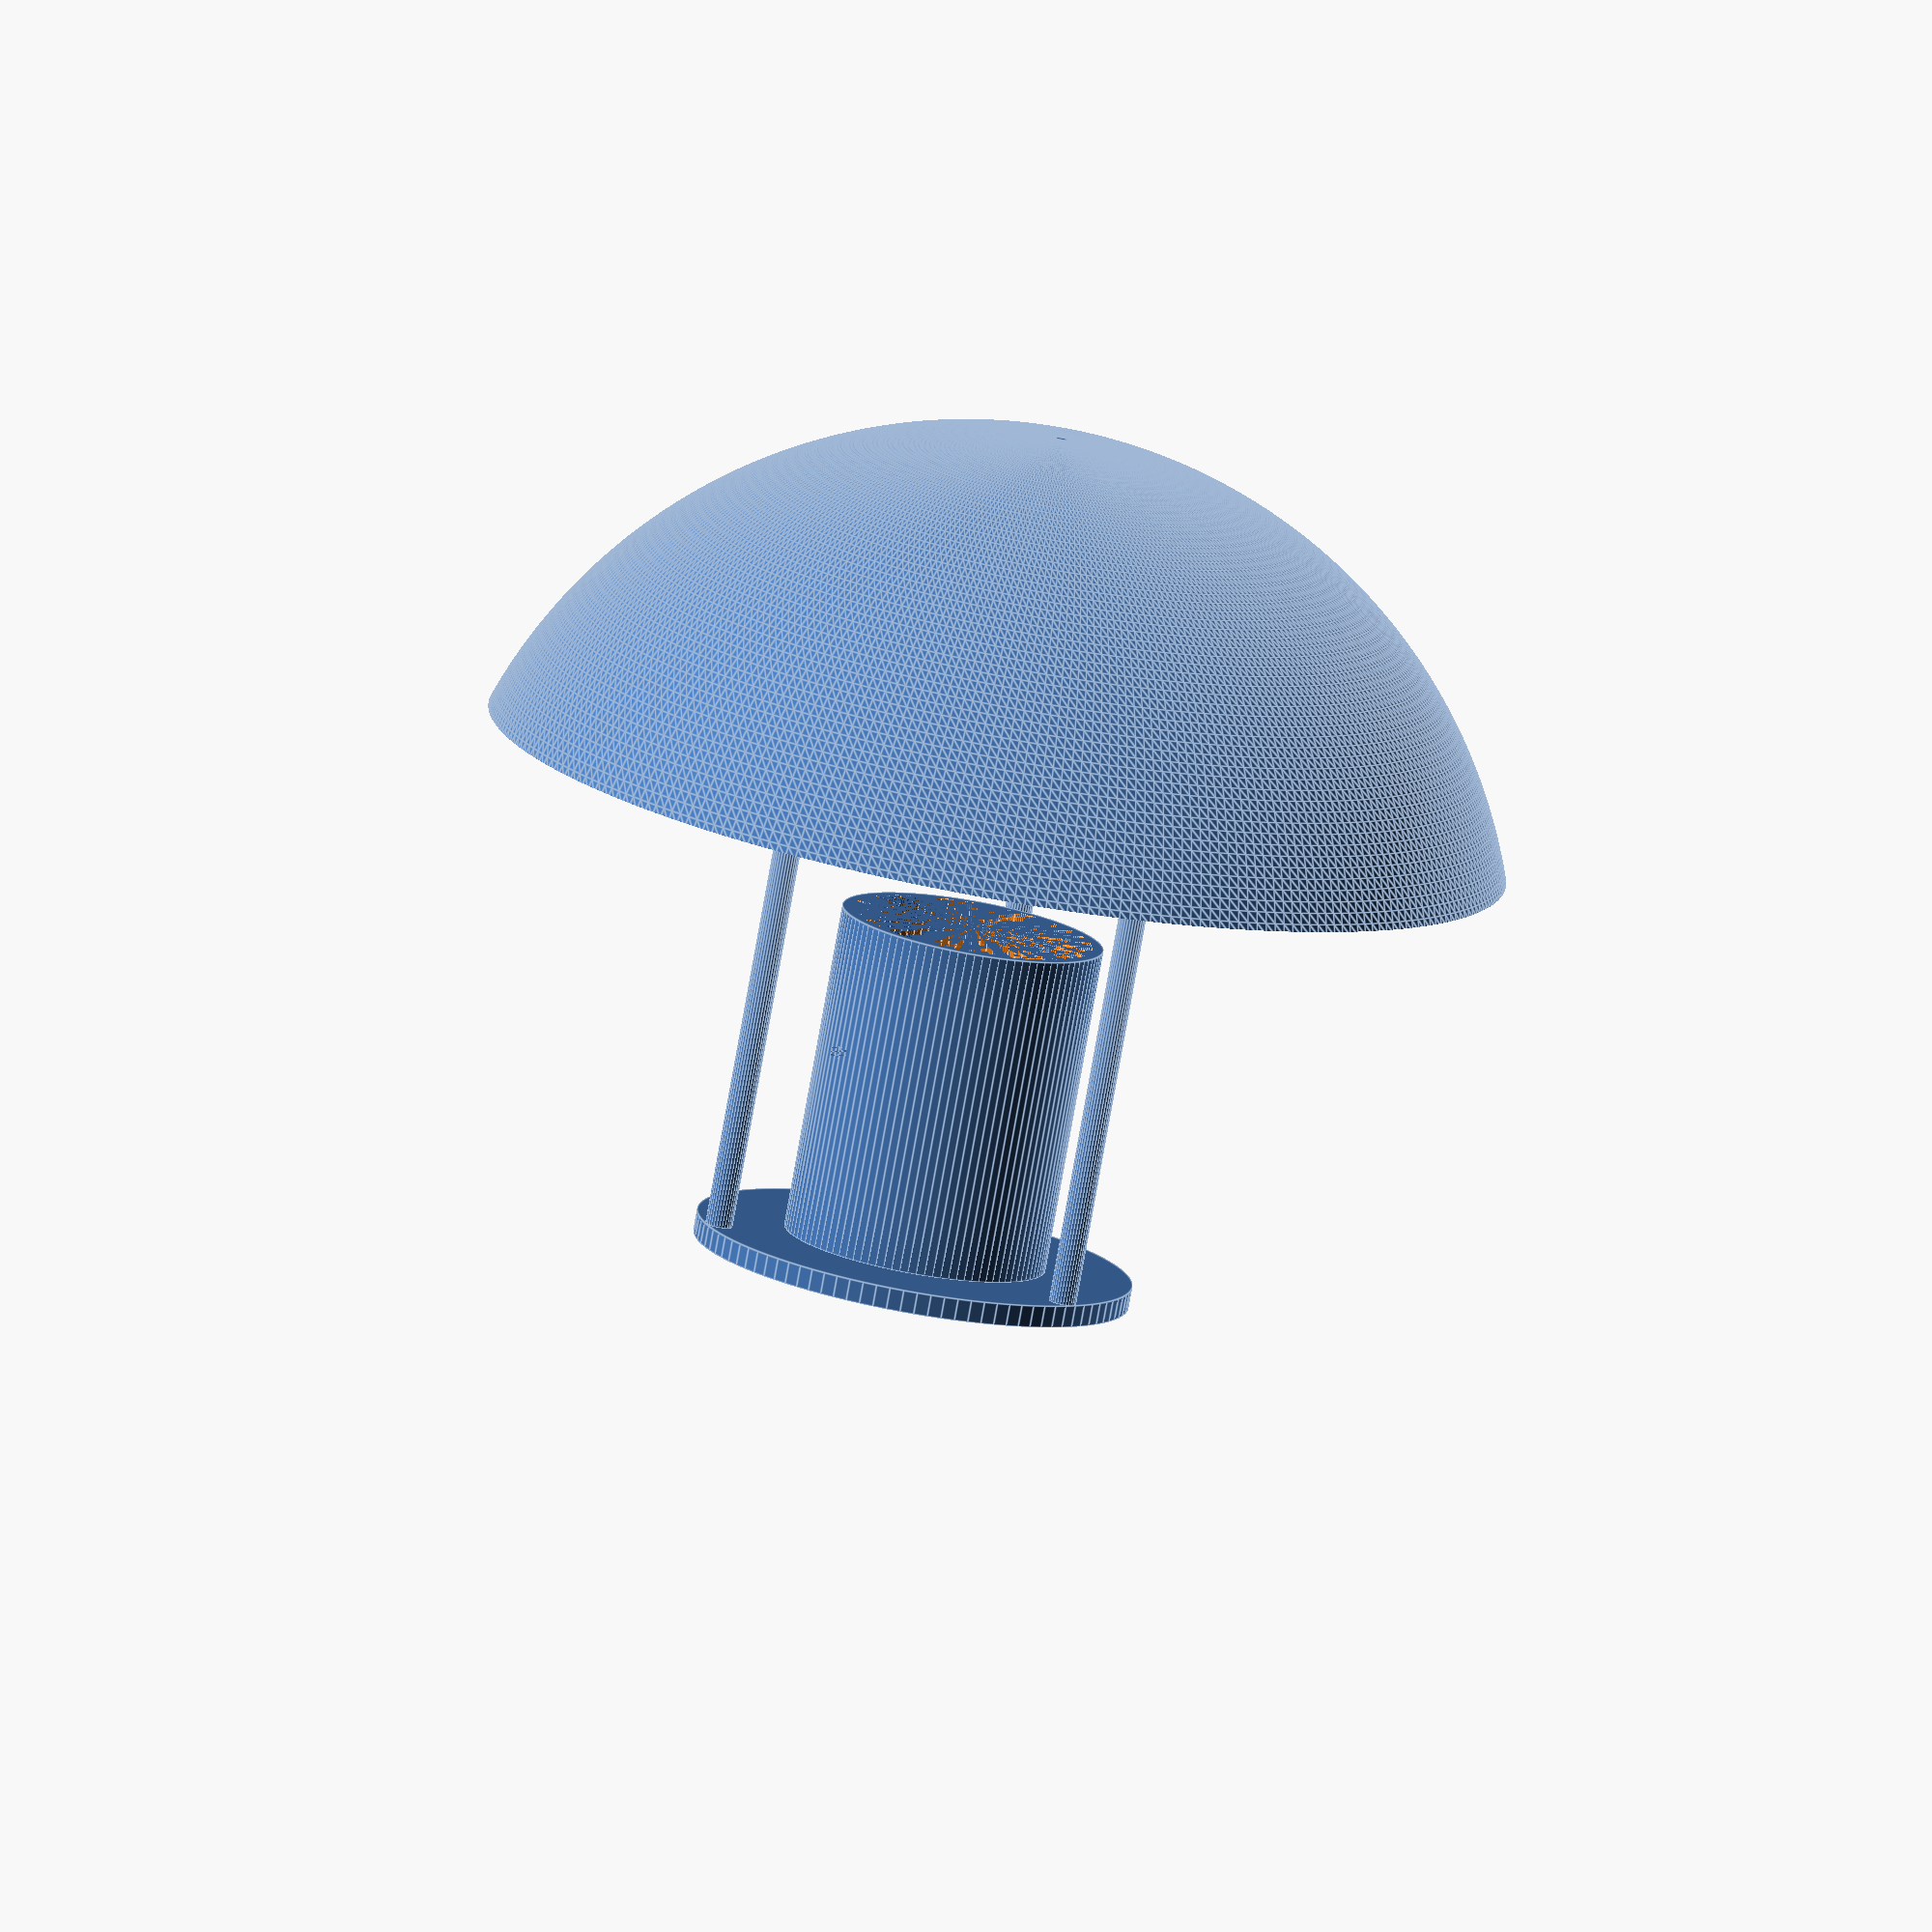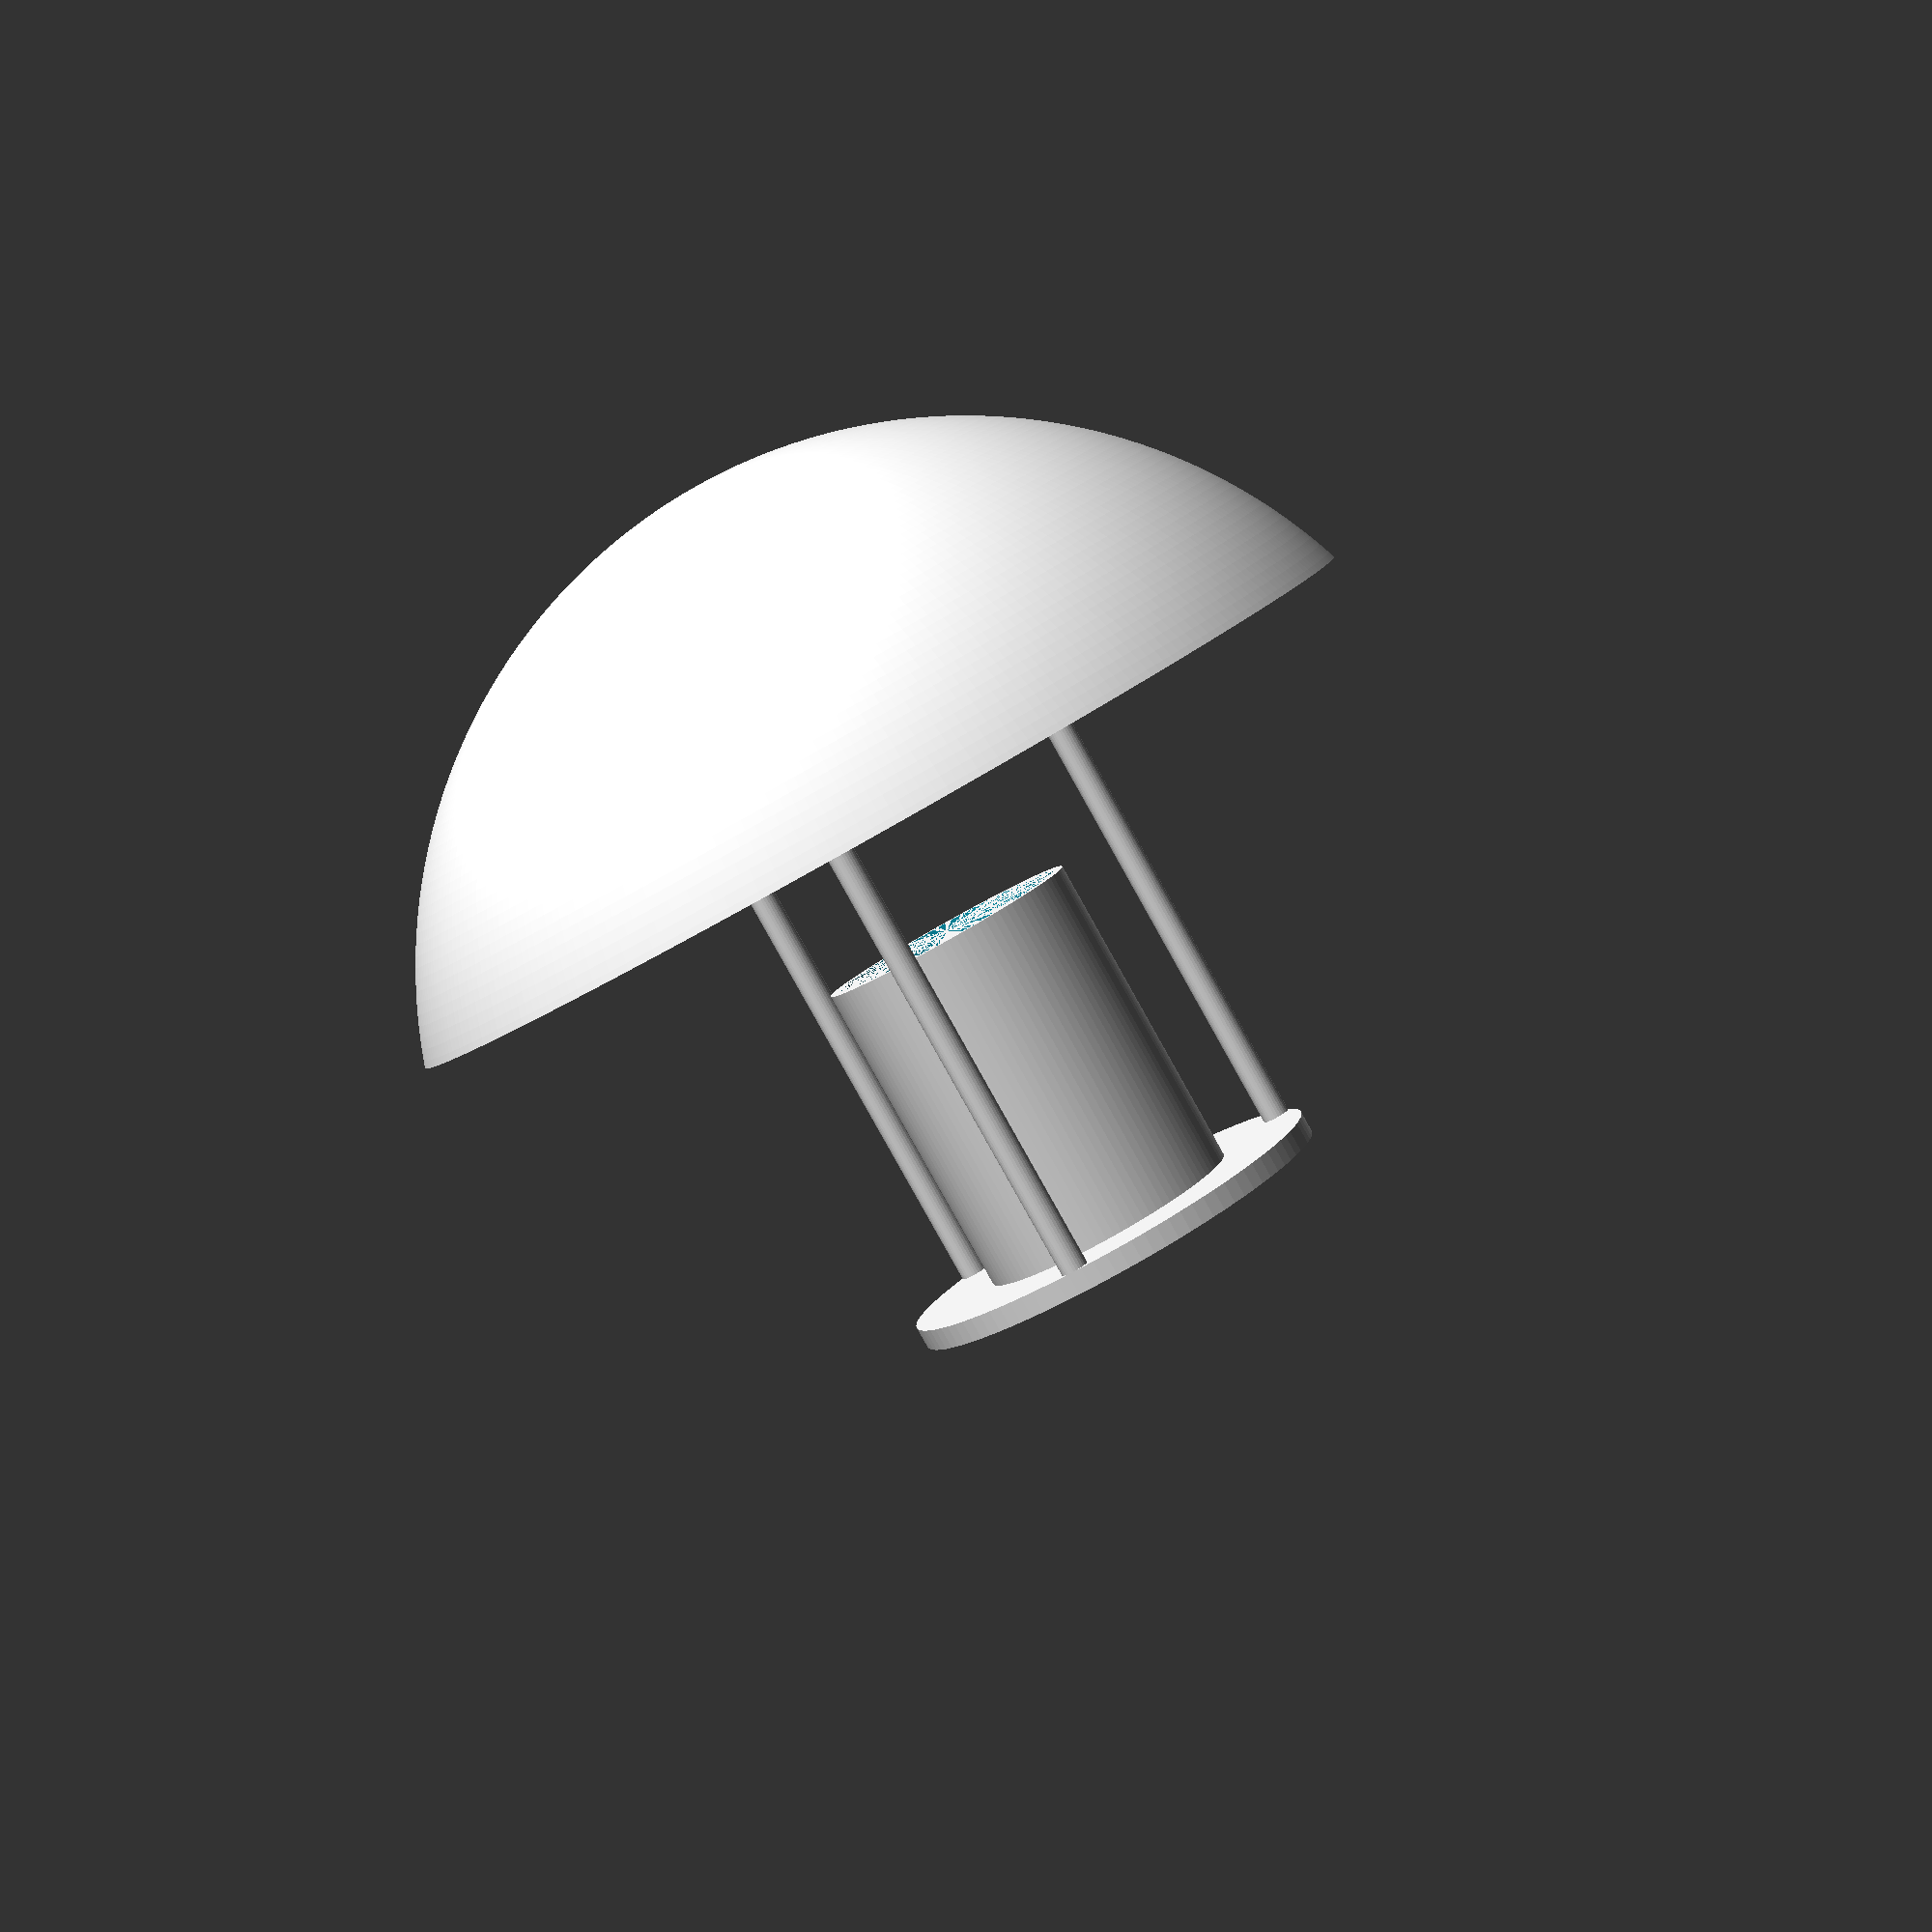
<openscad>
//////////////////////////////////////////////////
// concept
//////////////////////////////////////////////////
//
//                             ........................
//                  ..............................................
//           ...........................................................
//       ................................ HAT ...............................
//    ..........................................................................
//  .............................................................................
//                           ||                        ||
//                           ||                        ||
//                          POLE                      POLE
//                           ||                        ||
//                           ||   ..................   ||
//                           ||   ..................   ||
//                           ||   ..... SCARF ......   ||
//                           ||   ..................   ||
//                           || **..................** ||
//                        ***||****.................***||***
//                            ********** FOOT **********

//////////////////////////////////////////////////
// constants
//////////////////////////////////////////////////

hat_diameter = 187;
hat_height = 20 / 3 * 10;
hat_wall_thickness = 1;
hat_fn = 300;

scarf_distance_to_hat = 25;
scarf_height = 60;
scarf_diameter = 44;
scarf_wall_thickness = 2;

foot_height = 4;
bulb_diameter = 60;  // alternative: 10
bulb_spacing = 10;

pole_diameter = 5;
number_of_poles = 3;

//////////////////////////////////////////////////
// useful variables
//////////////////////////////////////////////////

scarf_radius = scarf_diameter / 2;

foot_diameter = bulb_diameter + 2 * bulb_spacing;
foot_radius = foot_diameter / 2;

pole_radius = pole_diameter / 2;
pole_offset = foot_radius - pole_radius;

//////////////////////////////////////////////////
// HAT ///////////////////////////////////////////
//////////////////////////////////////////////////

function sphere_outer_radius(hat_height, hat_diameter) = (hat_height / 2) + (pow(hat_diameter, 2) / (8 * hat_height));

function sphere_translation_z(sphere_outer_radius, hat_height) = sphere_outer_radius - hat_height;

module hat(hat_height, hat_diameter, hat_wall_thickness, hat_fn) {
    // calculate radius of outer shpere
    sphere_outer_radius = sphere_outer_radius(hat_height, hat_diameter);

    // calculate radius of inner shpere
    sphere_inner_radius = sphere_outer_radius - hat_wall_thickness;

    // occlude part of sphere by cube
    cube_size = 2 * sphere_outer_radius;

    sphere_translation_z = sphere_translation_z(sphere_outer_radius, hat_height);

    difference() {
        translate([0, 0, -sphere_translation_z])
        difference() {
            sphere(r=sphere_outer_radius, $fn=hat_fn);
            sphere(r=sphere_inner_radius, $fn=hat_fn);
        }
        translate([-0.5 * cube_size, -0.5 * cube_size, -cube_size])
        cube(size=cube_size, center=false);
    }
}
hat(hat_height, hat_diameter, hat_wall_thickness, hat_fn);

//////////////////////////////////////////////////
// SCARF WITH FOOT ///////////////////////////////
//////////////////////////////////////////////////

module scarf(scarf_distance_to_hat, scarf_height, scarf_radius, scarf_wall_thickness) {
    cylinder_distance_to_hat = scarf_distance_to_hat + scarf_height;
    cylinder_radius_outer = scarf_radius + scarf_wall_thickness;
    cylinder_radius_inner = scarf_radius;

    difference() {
        translate([0, 0, -cylinder_distance_to_hat])
        cylinder(h=scarf_height, r=cylinder_radius_outer, $fn=100);
        translate([0, 0, -cylinder_distance_to_hat])
        cylinder(h=scarf_height, r=(cylinder_radius_inner), $fn=100);
    }
}
scarf(scarf_distance_to_hat, scarf_height, scarf_radius, scarf_wall_thickness);

module foot(scarf_distance_to_hat, scarf_height, foot_height, foot_radius, scarf_radius) {
    cylinder_distance_to_hat = scarf_distance_to_hat + scarf_height + foot_height;
    cylinder_radius_outer = foot_radius;
    cylinder_radius_inner = scarf_radius;

    difference() {
        translate([0, 0, -cylinder_distance_to_hat])
        cylinder(h=foot_height, r=cylinder_radius_outer, $fn=100);
        translate([0, 0, -cylinder_distance_to_hat])
        cylinder(h=foot_height, r=(cylinder_radius_inner), $fn=100);
    }
}
foot(scarf_distance_to_hat, scarf_height, foot_height, foot_radius, scarf_radius);

//////////////////////////////////////////////////
// POLES /////////////////////////////////////////
//////////////////////////////////////////////////
module pole(scarf_distance_to_hat, scarf_height, hat_height, x, y) {
    cylinder_distance_to_hat = scarf_distance_to_hat + scarf_height;
    cylinder_height = cylinder_distance_to_hat + hat_height;

    translate([x, y, -cylinder_distance_to_hat])
    cylinder(h=cylinder_height, r=pole_radius, $fn=30);
}

module poles_raw(scarf_distance_to_hat, scarf_height, hat_height, pole_distance_from_center, number_of_poles) {
    alpha = 360 / number_of_poles;

    for ( i = [0 : number_of_poles - 1] ) {
        alpha_i = alpha * i;
        pole(
            scarf_distance_to_hat,
            scarf_height,
            hat_height,
            pole_distance_from_center * sin(alpha_i),
            pole_distance_from_center * cos(alpha_i)
        );
    }
}

module poles(scarf_distance_to_hat, scarf_height, hat_height, hat_diameter, pole_distance_from_center, number_of_poles, hat_height, hat_fn) {
    sphere_outer_radius = sphere_outer_radius(hat_height, hat_diameter);

    sphere_translation_z = sphere_translation_z(sphere_outer_radius, hat_height);

    // cut off the part of the poles which jut out of the hat
    difference() {
        poles_raw(scarf_distance_to_hat, scarf_height, hat_height, pole_distance_from_center, number_of_poles);
        translate([0, 0, -sphere_translation_z])
        difference() {
            sphere(r=sphere_outer_radius + hat_height, $fn=hat_fn);
            sphere(r=sphere_outer_radius, $fn=hat_fn);
        }
    }
}

poles(scarf_distance_to_hat, scarf_height, hat_height, hat_diameter, pole_offset, number_of_poles, hat_height, hat_fn);

</openscad>
<views>
elev=78.2 azim=13.7 roll=349.9 proj=o view=edges
elev=85.3 azim=312.2 roll=29.3 proj=p view=solid
</views>
